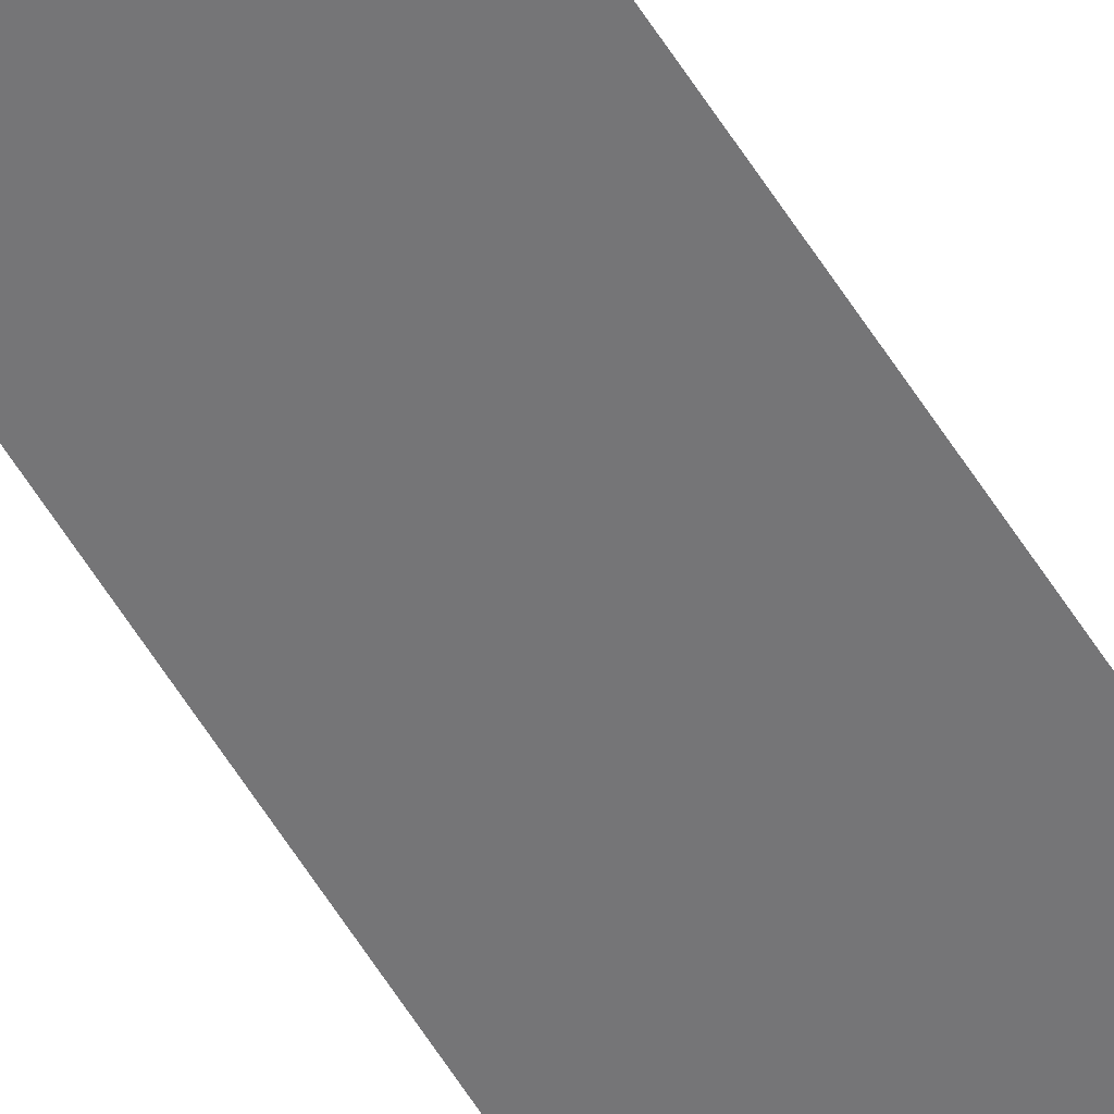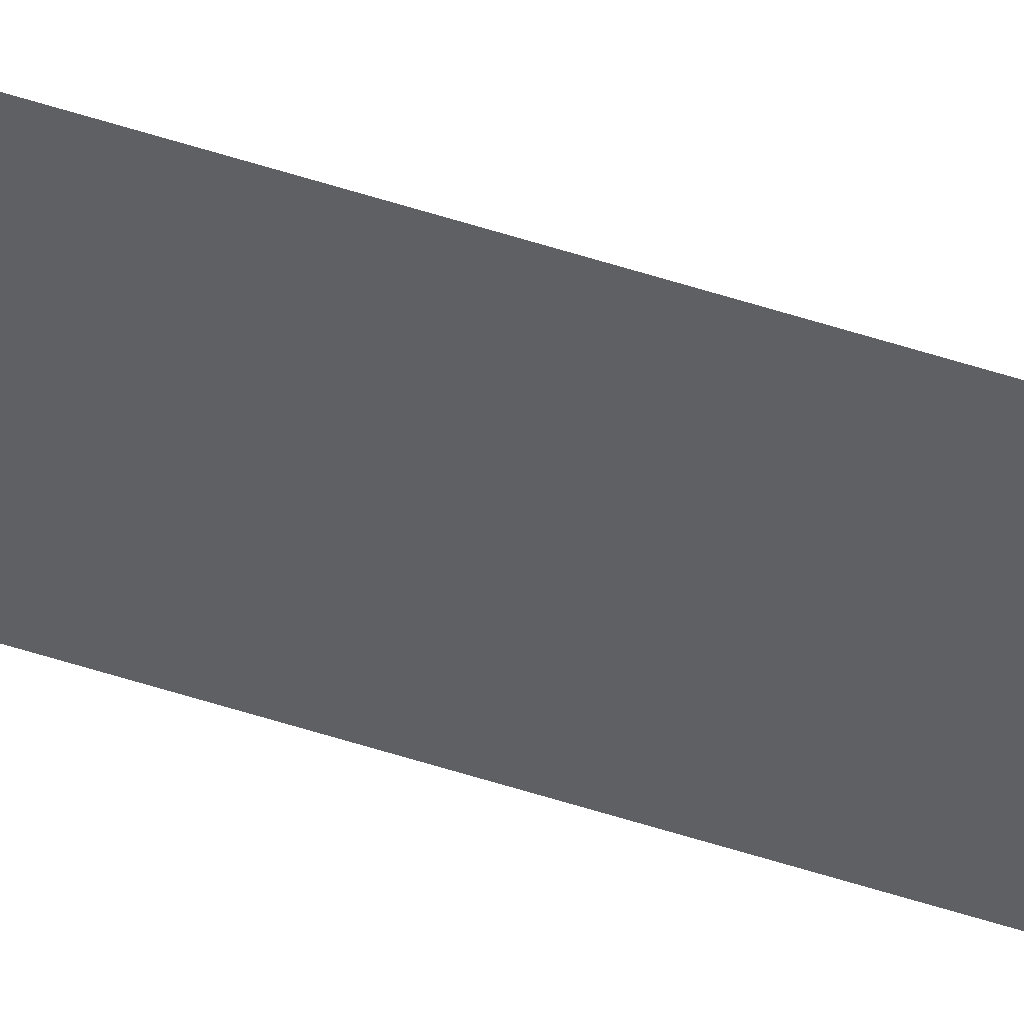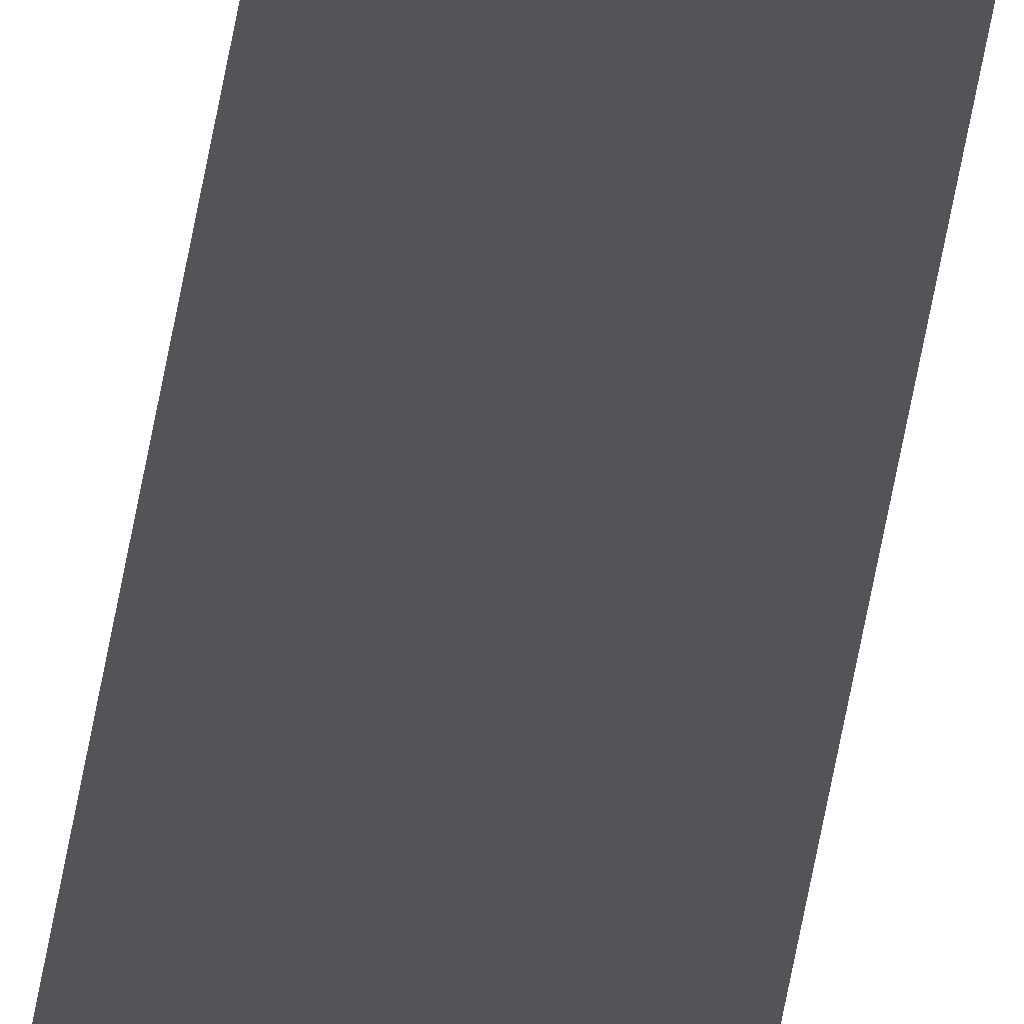
<metadata>
{"format":"obj","ext":"obj","renderer":"f3d","projection":"perspective","resolution":1024,"background":"white","views":[{"elev":-56.6,"azim":30.9,"up":"+Y"},{"elev":-42.8,"azim":-112.5,"up":"+Y"},{"elev":-23.5,"azim":175.3,"up":"+Y"}]}
</metadata>
<code>
v  0.18 -0.295 32
v  0.18 -0.295 16
v  -0.18 -0.295 16
v  -0.18 -0.295 32
v  0.18 -0.295 -0
v  -0.18 -0.295 -0
v  0.18 -0.295 -16
v  -0.18 -0.295 -16
v  0.18 -0.295 -32
v  -0.18 -0.295 -32
g Plane002
f 1 2 3 4
f 2 5 6 3
f 5 7 8 6
f 7 9 10 8

</code>
